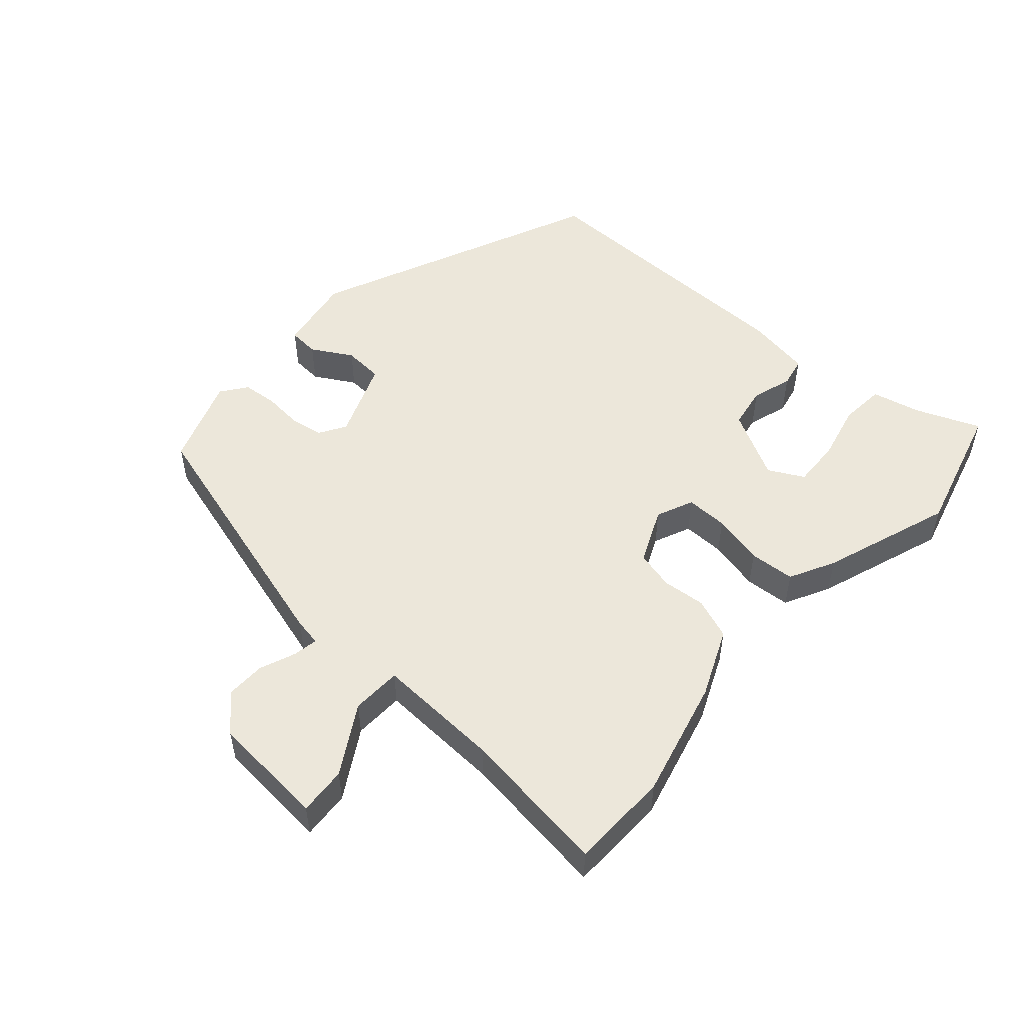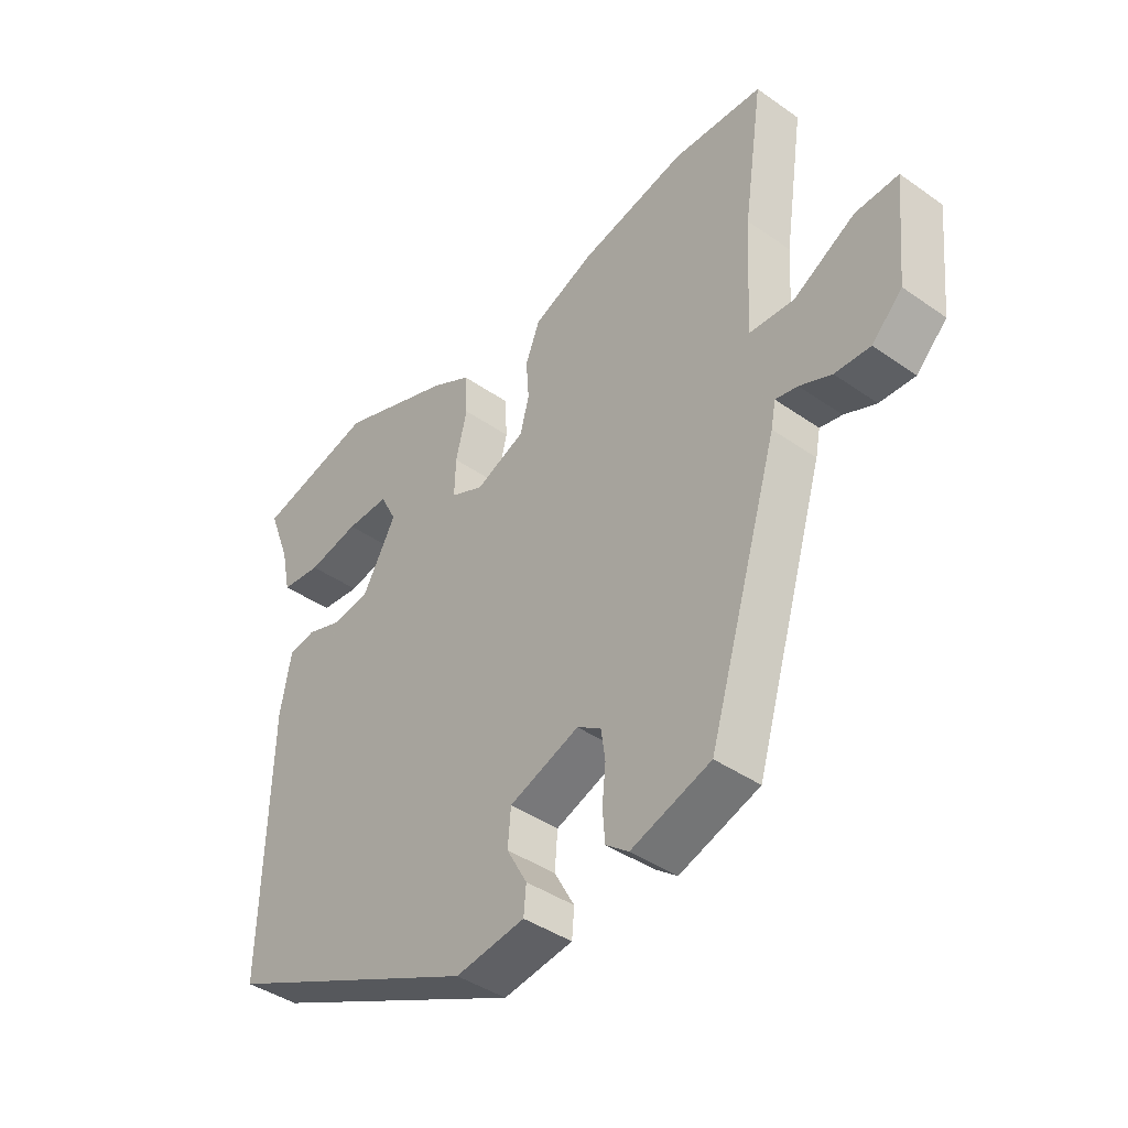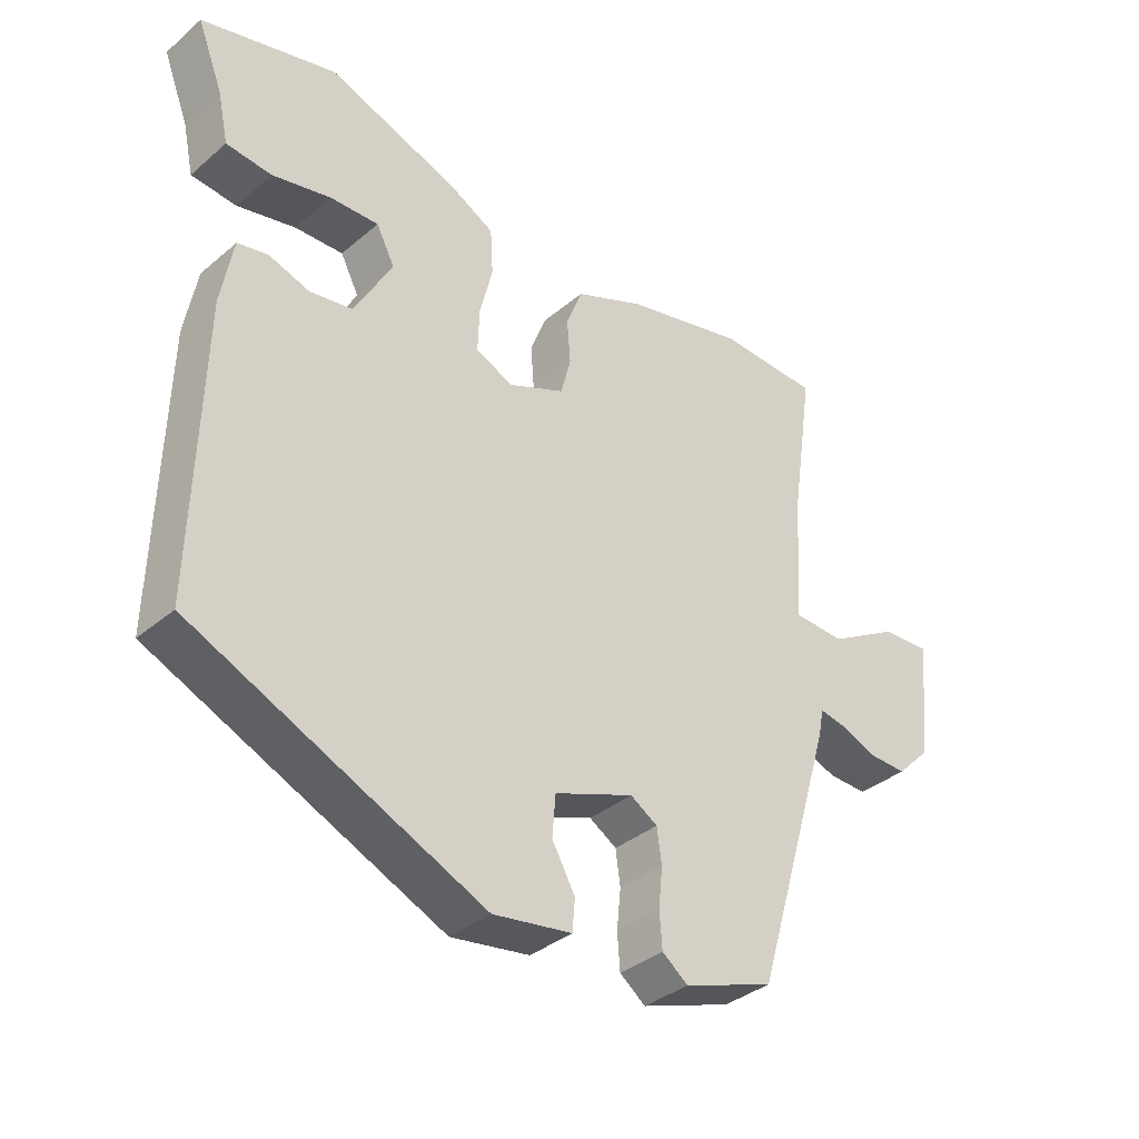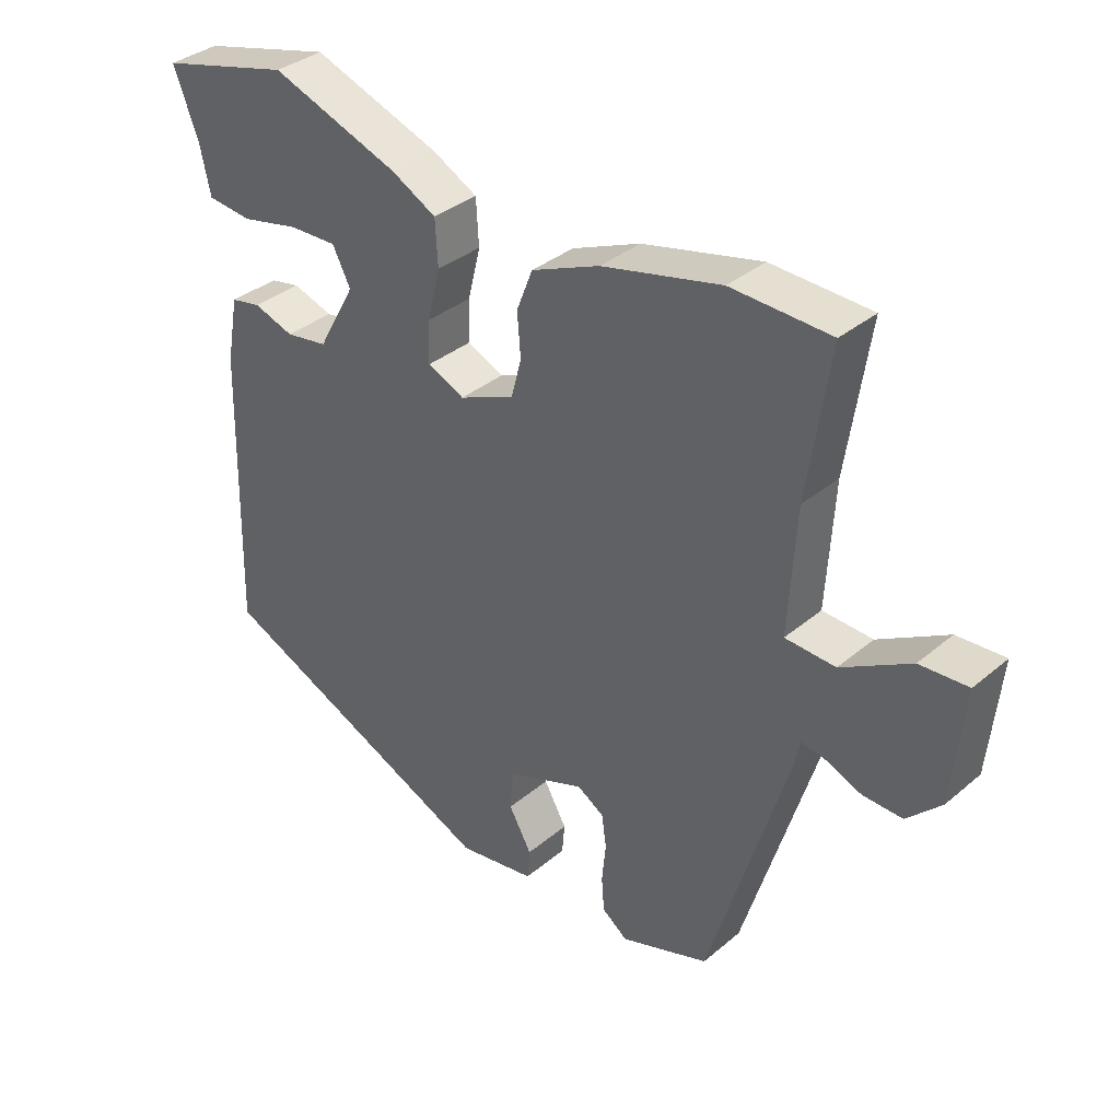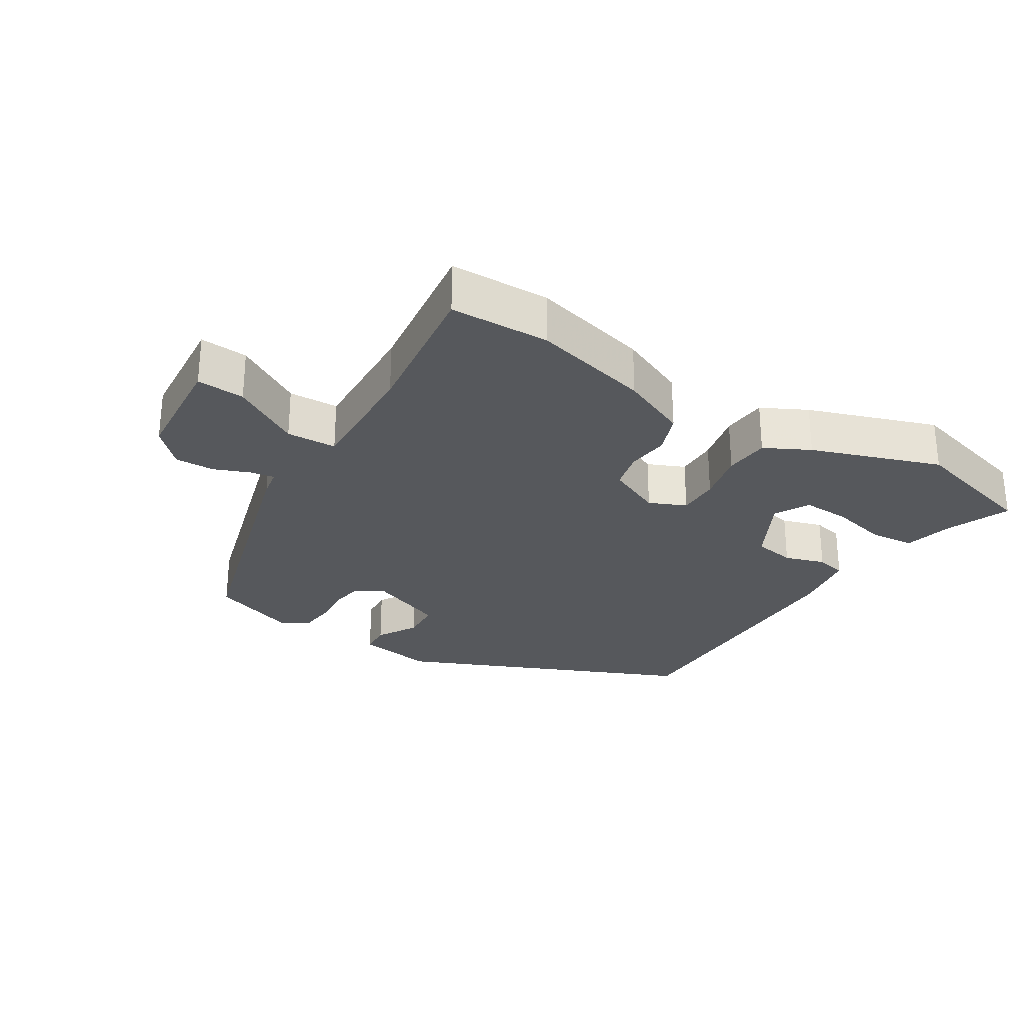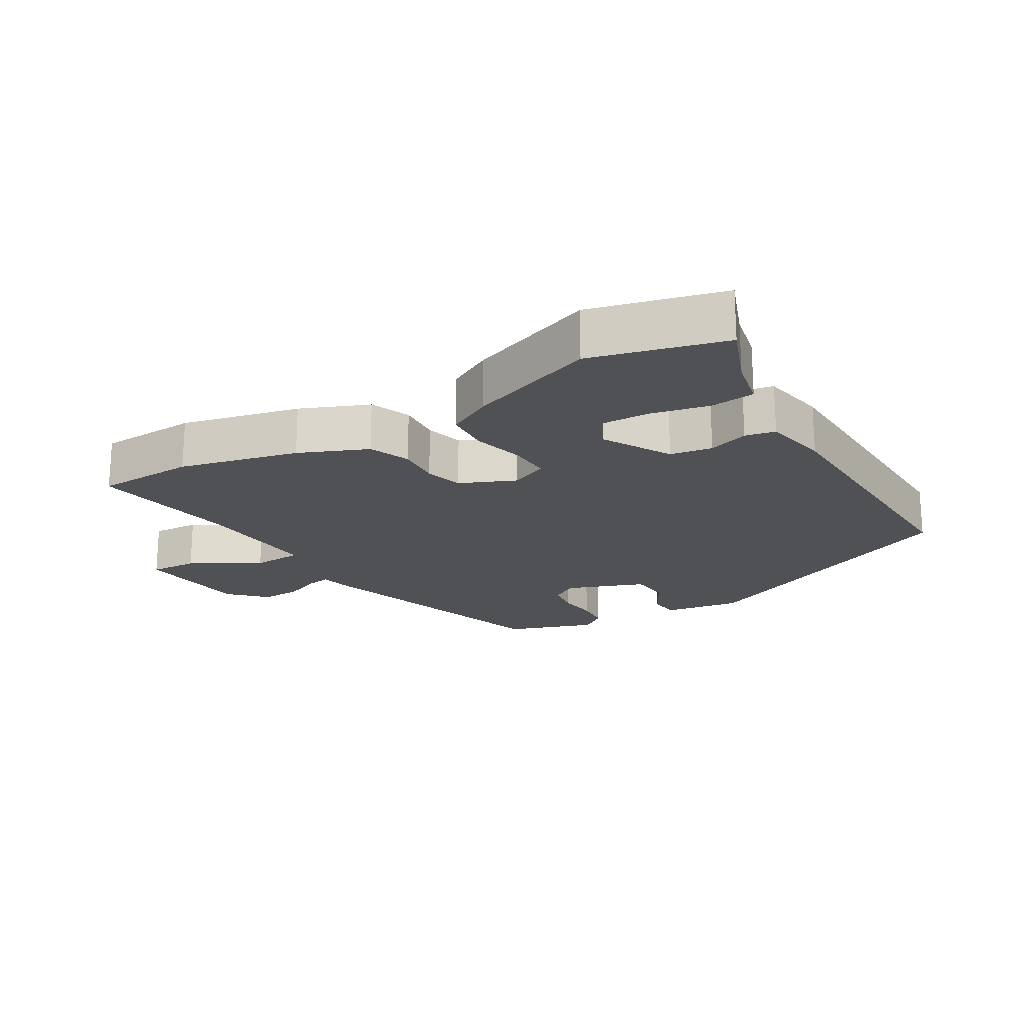
<metadata>
{"format":"obj","ext":"obj","renderer":"f3d","projection":"perspective","resolution":1024,"background":"white","views":[{"elev":52.0,"azim":-49.2,"up":"+Y"},{"elev":-41.3,"azim":-130.4,"up":"+Z"},{"elev":-35.7,"azim":137.9,"up":"+Z"},{"elev":35.3,"azim":-137.9,"up":"+Z"},{"elev":-27.8,"azim":-32.9,"up":"+Y"},{"elev":-19.9,"azim":30.9,"up":"+Y"}]}
</metadata>
<code>
v 0.341 0.07 0.541
v 0.539 0.07 0.49
v 0.502 0.07 0.394
v 0.486 0.07 0.32
v 0.419 0.07 0.313
v 0.333 0.07 0.332
v 0.261 0.07 0.334
v 0.234 0.07 0.281
v 0.29 0.07 0.18
v 0.353 0.07 0.17
v 0.413 0.07 0.19
v 0.458 0.07 0.181
v 0.476 0.07 0.083
v 0.487 0.07 -0.341
v 0.059 0.07 -0.535
v -0.057 0.07 -0.517
v -0.061 0.07 -0.471
v -0.027 0.07 -0.41
v -0.032 0.07 -0.35
v -0.149 0.07 -0.306
v -0.189 0.07 -0.331
v -0.196 0.07 -0.381
v -0.19 0.07 -0.44
v -0.194 0.07 -0.492
v -0.232 0.07 -0.521
v -0.365 0.07 -0.475
v -0.483 0.07 -0.084
v -0.491 0.07 -0.043
v -0.528 0.07 -0.05
v -0.581 0.07 -0.072
v -0.64 0.07 -0.074
v -0.691 0.07 -0.023
v -0.708 0.07 0.15
v -0.636 0.07 0.146
v -0.533 0.07 0.087
v -0.458 0.07 0.091
v -0.469 0.07 0.278
v -0.502 0.07 0.5
v -0.353 0.07 0.506
v -0.175 0.07 0.464
v -0.073 0.07 0.421
v -0.049 0.07 0.36
v -0.054 0.07 0.295
v -0.039 0.07 0.238
v 0.044 0.07 0.202
v 0.099 0.07 0.227
v 0.097 0.07 0.29
v 0.078 0.07 0.367
v 0.082 0.07 0.435
v 0.149 0.07 0.471
v 0.341 0 0.541
v 0.539 0 0.49
v 0.502 0 0.394
v 0.486 0 0.32
v 0.419 0 0.313
v 0.333 0 0.332
v 0.261 0 0.334
v 0.234 0 0.281
v 0.29 0 0.18
v 0.353 0 0.17
v 0.413 0 0.19
v 0.458 0 0.181
v 0.476 0 0.083
v 0.487 0 -0.341
v 0.059 0 -0.535
v -0.057 0 -0.517
v -0.061 0 -0.471
v -0.027 0 -0.41
v -0.032 0 -0.35
v -0.149 0 -0.306
v -0.189 0 -0.331
v -0.196 0 -0.381
v -0.19 0 -0.44
v -0.194 0 -0.492
v -0.232 0 -0.521
v -0.365 0 -0.475
v -0.483 0 -0.084
v -0.491 0 -0.043
v -0.528 0 -0.05
v -0.581 0 -0.072
v -0.64 0 -0.074
v -0.691 0 -0.023
v -0.708 0 0.15
v -0.636 0 0.146
v -0.533 0 0.087
v -0.458 0 0.091
v -0.469 0 0.278
v -0.502 0 0.5
v -0.353 0 0.506
v -0.175 0 0.464
v -0.073 0 0.421
v -0.049 0 0.36
v -0.054 0 0.295
v -0.039 0 0.238
v 0.044 0 0.202
v 0.099 0 0.227
v 0.097 0 0.29
v 0.078 0 0.367
v 0.082 0 0.435
v 0.149 0 0.471
f 47 48 49 50
f 46 47 50 1
f 40 41 42 43
f 40 43 44
f 37 38 39 40
f 36 37 40 44
f 32 33 34 35
f 32 35 36
f 29 30 31 32
f 28 29 32 36
f 22 23 24 25
f 21 22 25 26
f 15 16 17 18
f 15 18 19
f 14 15 19
f 13 14 19 20
f 10 11 12 13
f 9 10 13 20
f 3 4 5 6
f 3 6 7
f 2 3 7
f 1 2 7
f 46 1 7 8
f 28 36 44 45
f 21 26 27 28
f 21 28 45 46
f 20 21 46
f 8 9 20 46
f 100 99 98 97
f 51 100 97 96
f 93 92 91 90
f 94 93 90
f 90 89 88 87
f 94 90 87 86
f 85 84 83 82
f 86 85 82
f 82 81 80 79
f 86 82 79 78
f 75 74 73 72
f 76 75 72 71
f 68 67 66 65
f 69 68 65
f 69 65 64
f 70 69 64 63
f 63 62 61 60
f 70 63 60 59
f 56 55 54 53
f 57 56 53
f 57 53 52
f 57 52 51
f 58 57 51 96
f 95 94 86 78
f 78 77 76 71
f 96 95 78 71
f 96 71 70
f 96 70 59 58
f 1 51 52 2
f 2 52 53 3
f 3 53 54 4
f 4 54 55 5
f 5 55 56 6
f 6 56 57 7
f 7 57 58 8
f 8 58 59 9
f 9 59 60 10
f 10 60 61 11
f 11 61 62 12
f 12 62 63 13
f 13 63 64 14
f 14 64 65 15
f 15 65 66 16
f 16 66 67 17
f 17 67 68 18
f 18 68 69 19
f 19 69 70 20
f 20 70 71 21
f 21 71 72 22
f 22 72 73 23
f 23 73 74 24
f 24 74 75 25
f 25 75 76 26
f 26 76 77 27
f 27 77 78 28
f 28 78 79 29
f 29 79 80 30
f 30 80 81 31
f 31 81 82 32
f 32 82 83 33
f 33 83 84 34
f 34 84 85 35
f 35 85 86 36
f 36 86 87 37
f 37 87 88 38
f 38 88 89 39
f 39 89 90 40
f 40 90 91 41
f 41 91 92 42
f 42 92 93 43
f 43 93 94 44
f 44 94 95 45
f 45 95 96 46
f 46 96 97 47
f 47 97 98 48
f 48 98 99 49
f 49 99 100 50
f 50 100 51 1

</code>
